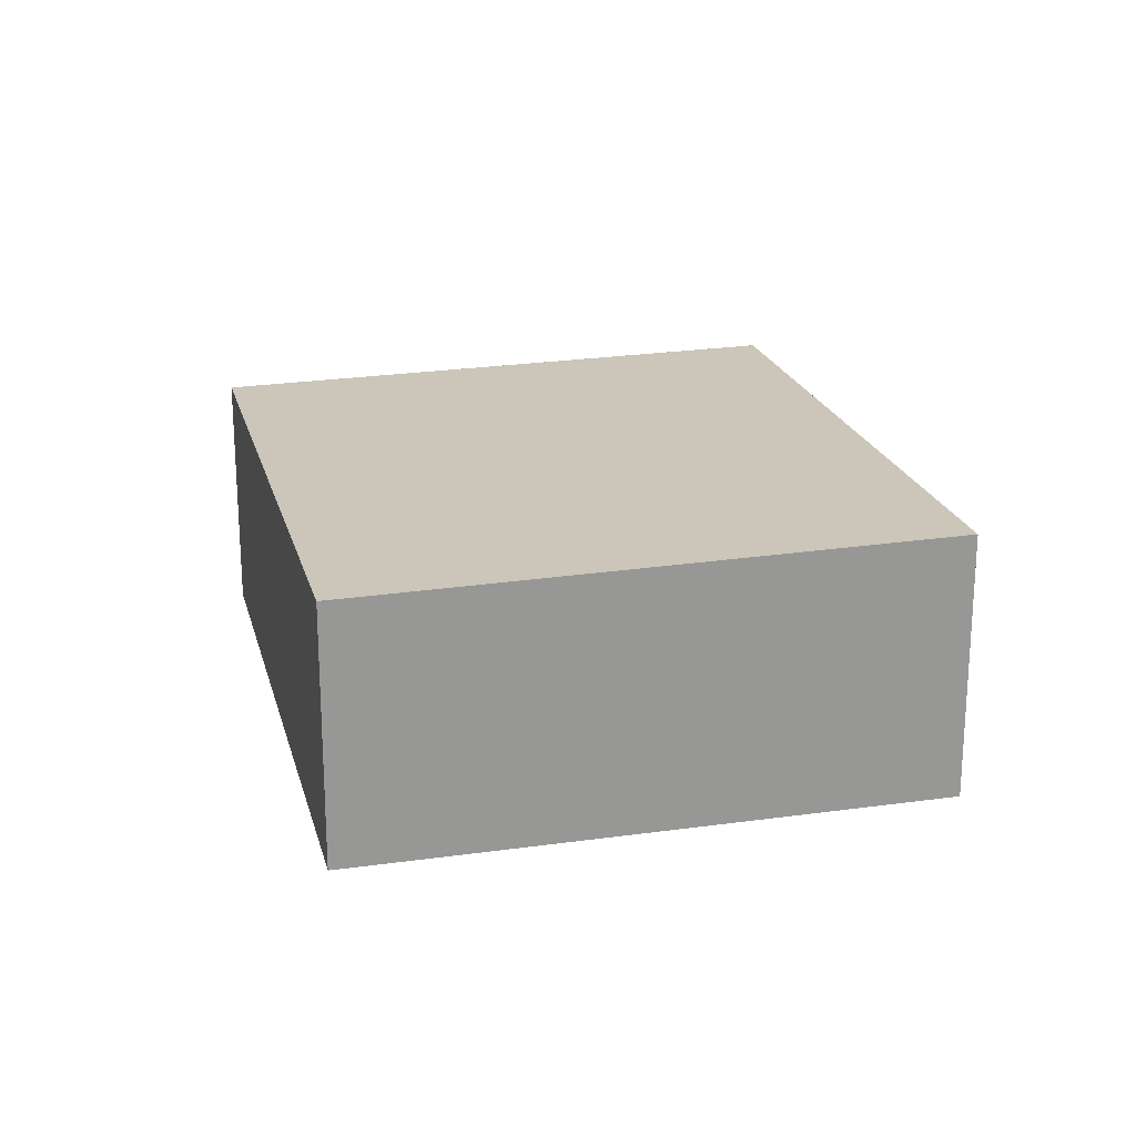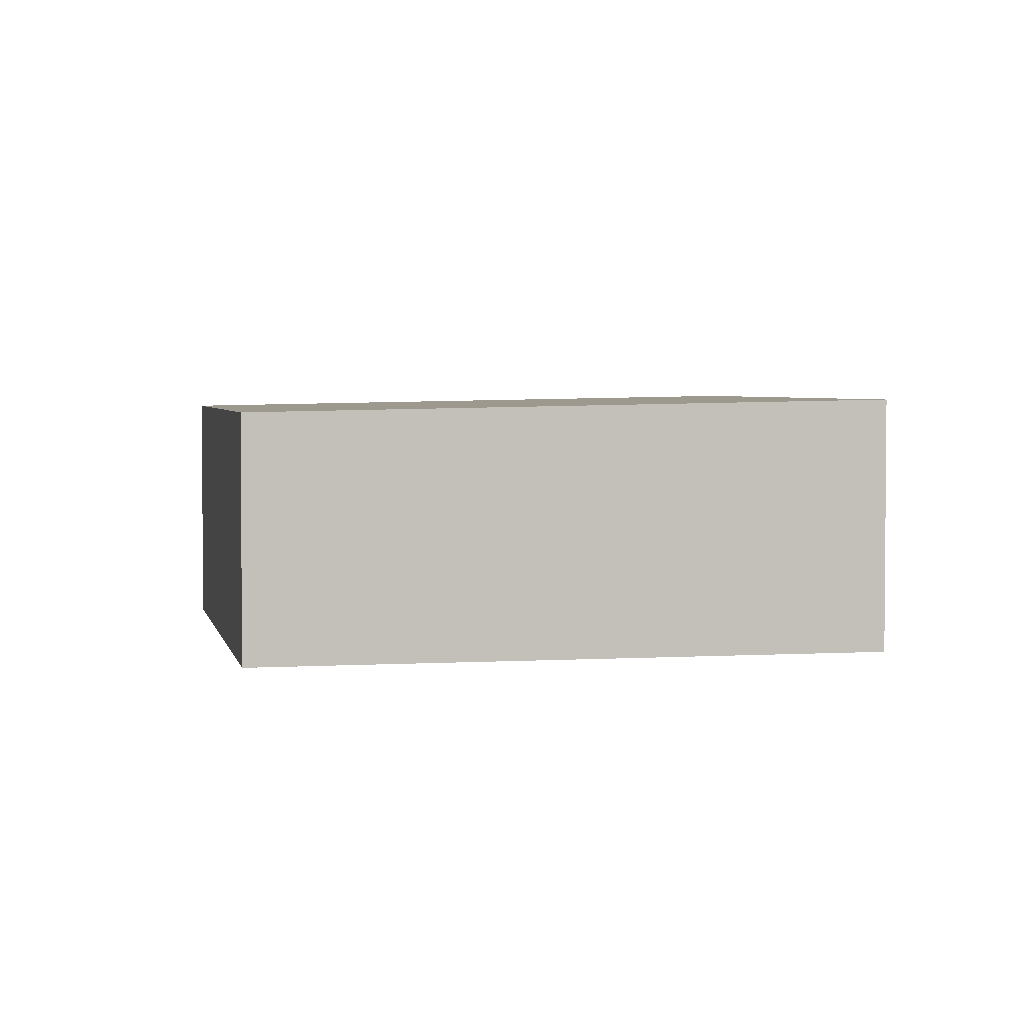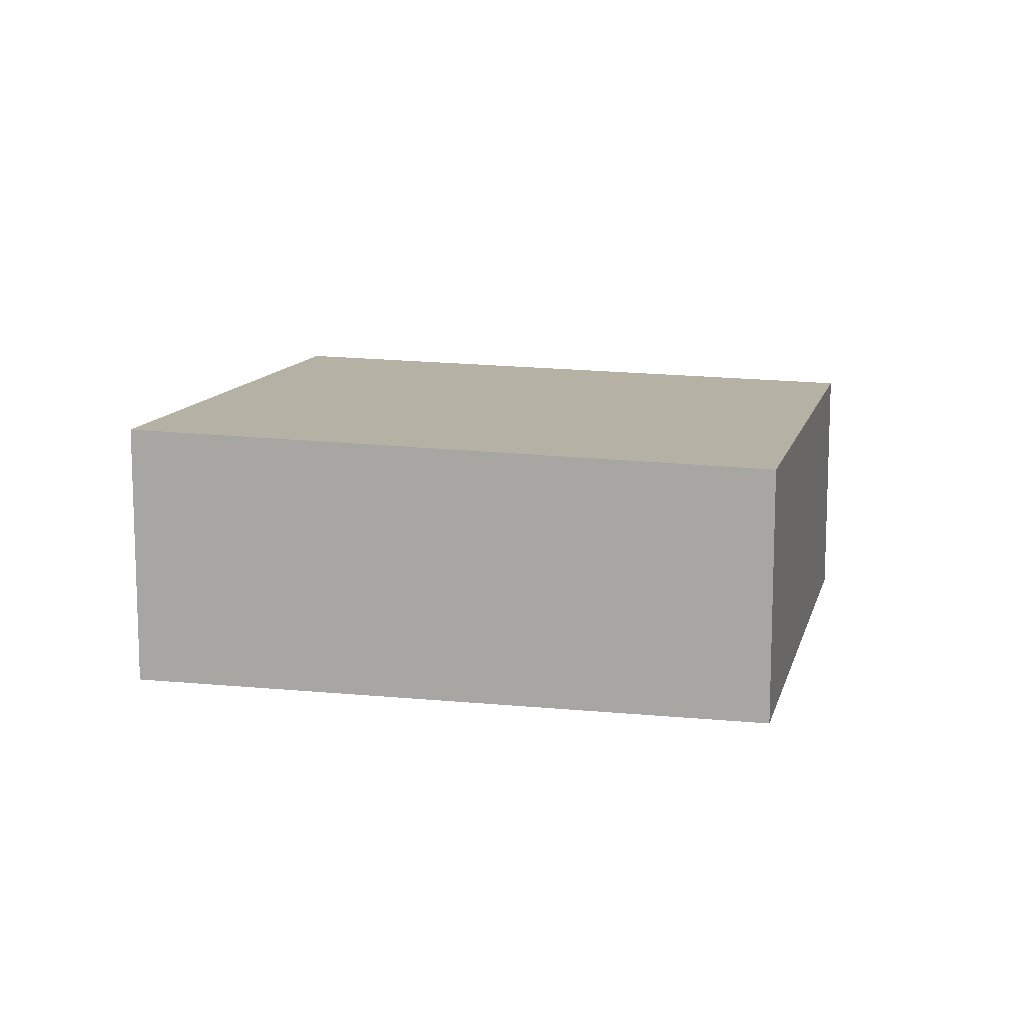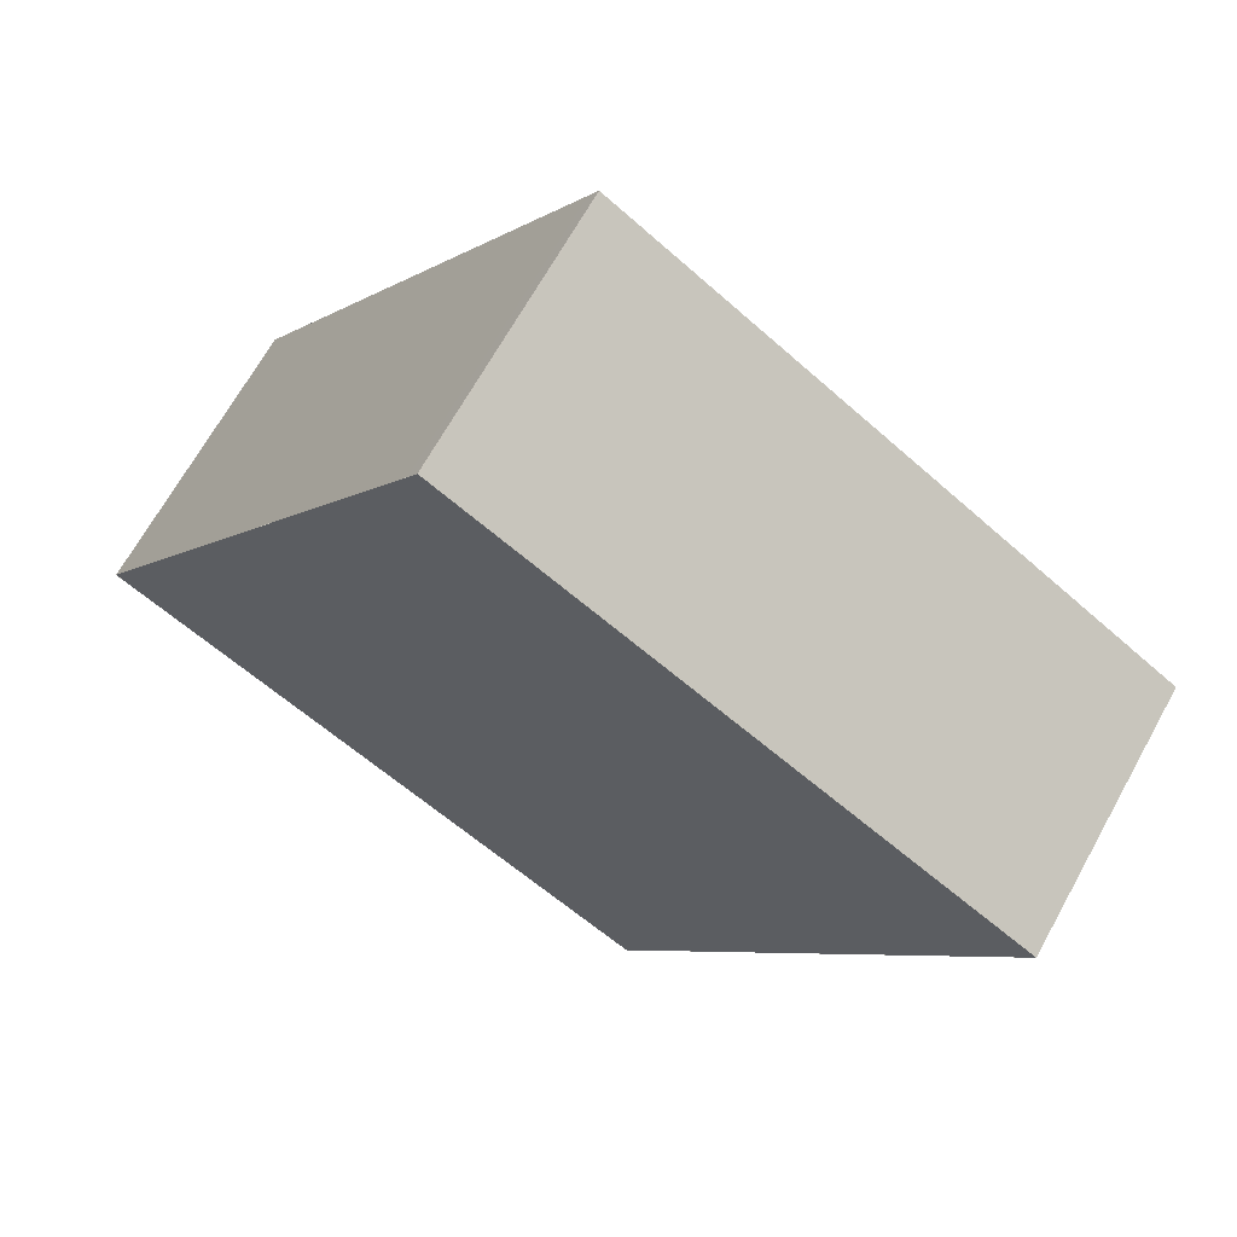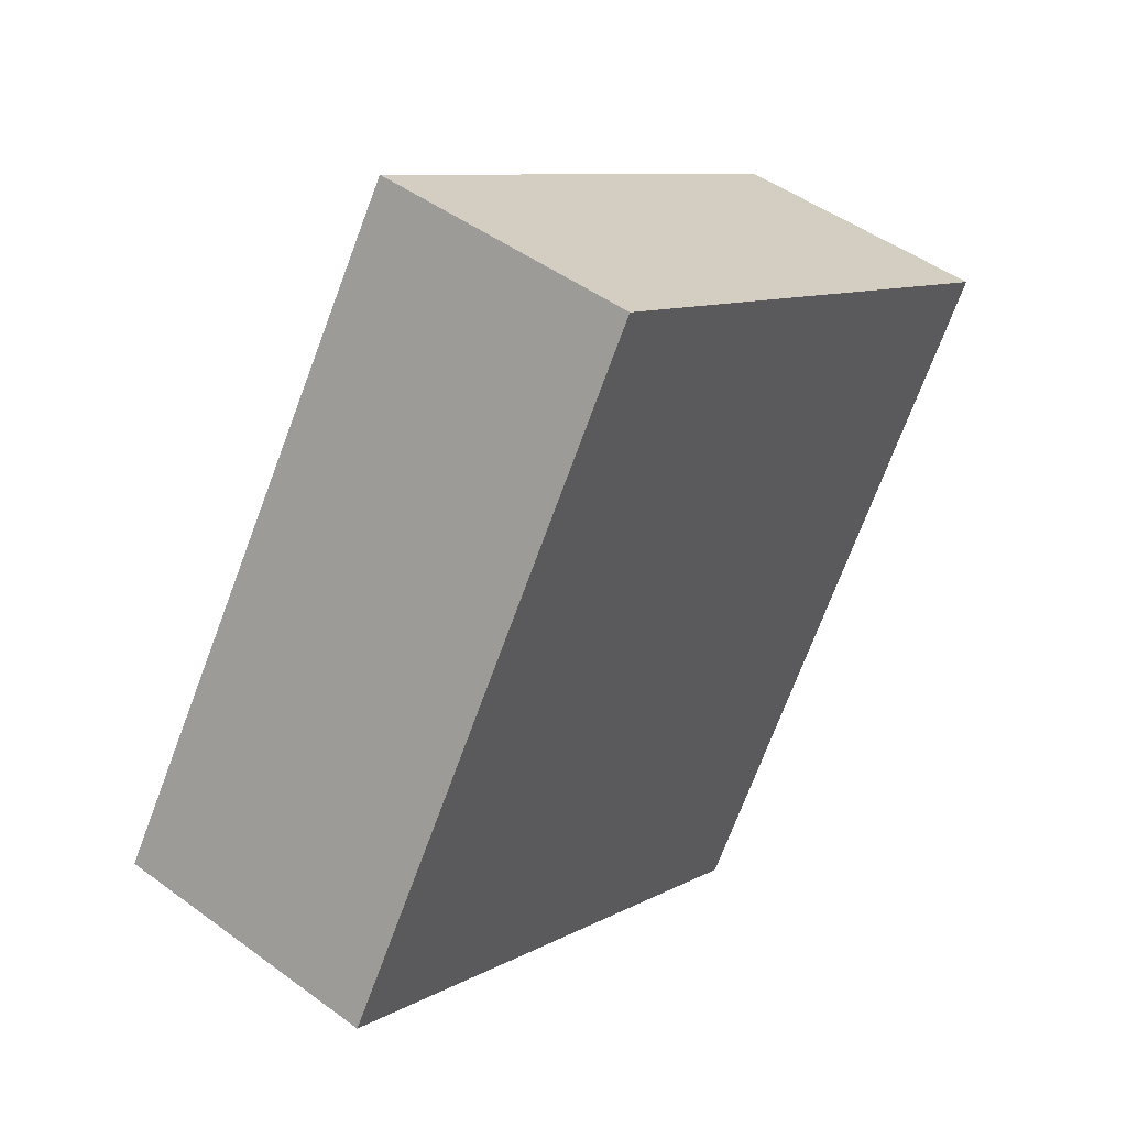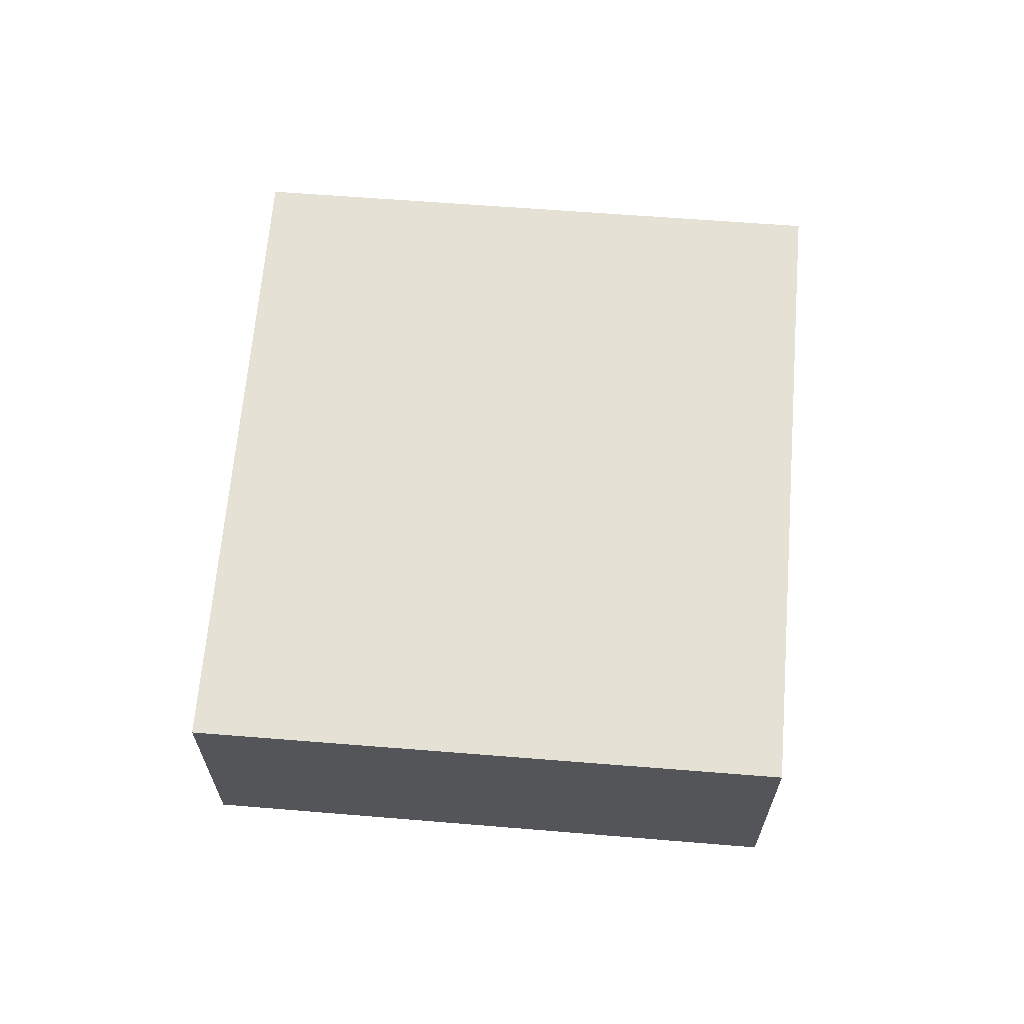
<metadata>
{"format":"obj","ext":"obj","renderer":"f3d","projection":"perspective","resolution":1024,"background":"white","views":[{"elev":21.9,"azim":18.0,"up":"+Z"},{"elev":2.9,"azim":-70.0,"up":"+Z"},{"elev":12.1,"azim":135.0,"up":"+Z"},{"elev":67.4,"azim":-151.0,"up":"+Y"},{"elev":47.4,"azim":129.7,"up":"+Y"},{"elev":65.9,"azim":36.5,"up":"+Z"}]}
</metadata>
<code>
v -2061 -597 0.951
v -2059 -595.8 0.9735
v -2058 -597.9 1.022
v -2060 -599.1 0.9996
v -2059 -595.8 0.9748
v -2061 -597 0.9523
v -2058 -597.9 1.022
v -2059 -595.8 0.9747
v -2059 -595.8 0.9734
v -2058 -597.9 1.022
v -2060 -599.1 0.9993
v -2058 -597.9 1.022
v -2059 -599.1 1.001
v -2059 -599 1.001
v -2061 -597 0.9535
v -2061 -596.9 0.9522
v -2061 -596.9 0.9522
v -2061 -597 0.951
v -2061 -597 -1.11e-16
v -2061 -596.9 -1.11e-16
v -2059 -595.8 0.9748
v -2059 -595.8 0.9735
v -2059 -595.8 1.11e-16
v -2059 -595.8 -1.11e-16
v -2058 -597.9 1.022
v -2058 -597.9 1.022
v -2058 -597.9 0
v -2058 -597.9 0
v -2060 -599.1 0.9993
v -2060 -599.1 0.9996
v -2060 -599.1 0
v -2060 -599.1 -1.11e-16
v -2058 -597.9 1.022
v -2059 -595.8 0.9748
v -2059 -595.8 -1.11e-16
v -2058 -597.9 2.22e-16
v -2061 -597 0.951
v -2061 -597 0.9523
v -2061 -597 -1.11e-16
v -2061 -597 -1.11e-16
v -2059 -599.1 1.001
v -2058 -597.9 1.022
v -2058 -597.9 0
v -2059 -599.1 0
v -2059 -595.8 0.9735
v -2059 -595.8 0.9734
v -2059 -595.8 0
v -2059 -595.8 1.11e-16
v -2061 -597 0.9523
v -2060 -599.1 0.9993
v -2060 -599.1 -1.11e-16
v -2061 -597 -1.11e-16
v -2058 -597.9 1.022
v -2058 -597.9 1.022
v -2058 -597.9 2.22e-16
v -2058 -597.9 0
v -2060 -599.1 0.9996
v -2059 -599.1 1.001
v -2059 -599.1 0
v -2060 -599.1 0
v -2059 -595.8 0.9734
v -2061 -596.9 0.9522
v -2061 -596.9 -1.11e-16
v -2059 -595.8 0
v -2061 -597 0
v -2059 -595.8 0
v -2058 -597.9 0
v -2060 -599.1 0
f 9 2 5 8
f 10 8 5 12
f 15 8 10 14
f 16 9 8 15
f 14 10 7 13
f 12 3 7 10
f 13 4 11 14
f 14 11 6 15
f 15 6 1 16
f 18 19 20 17
f 22 23 24 21
f 26 27 28 25
f 30 31 32 29
f 34 35 36 33
f 38 39 40 37
f 42 43 44 41
f 46 47 48 45
f 50 51 52 49
f 54 55 56 53
f 58 59 60 57
f 62 63 64 61
f 66 67 68 65

</code>
